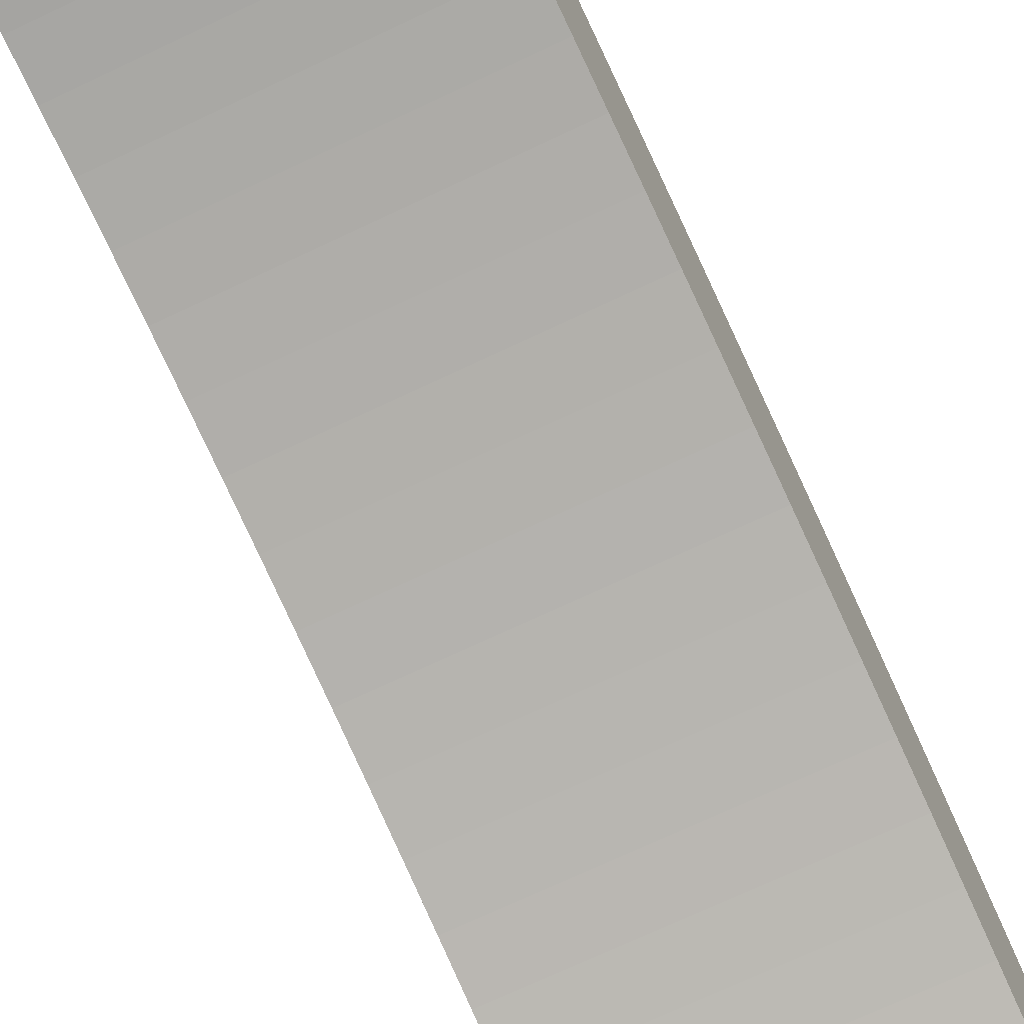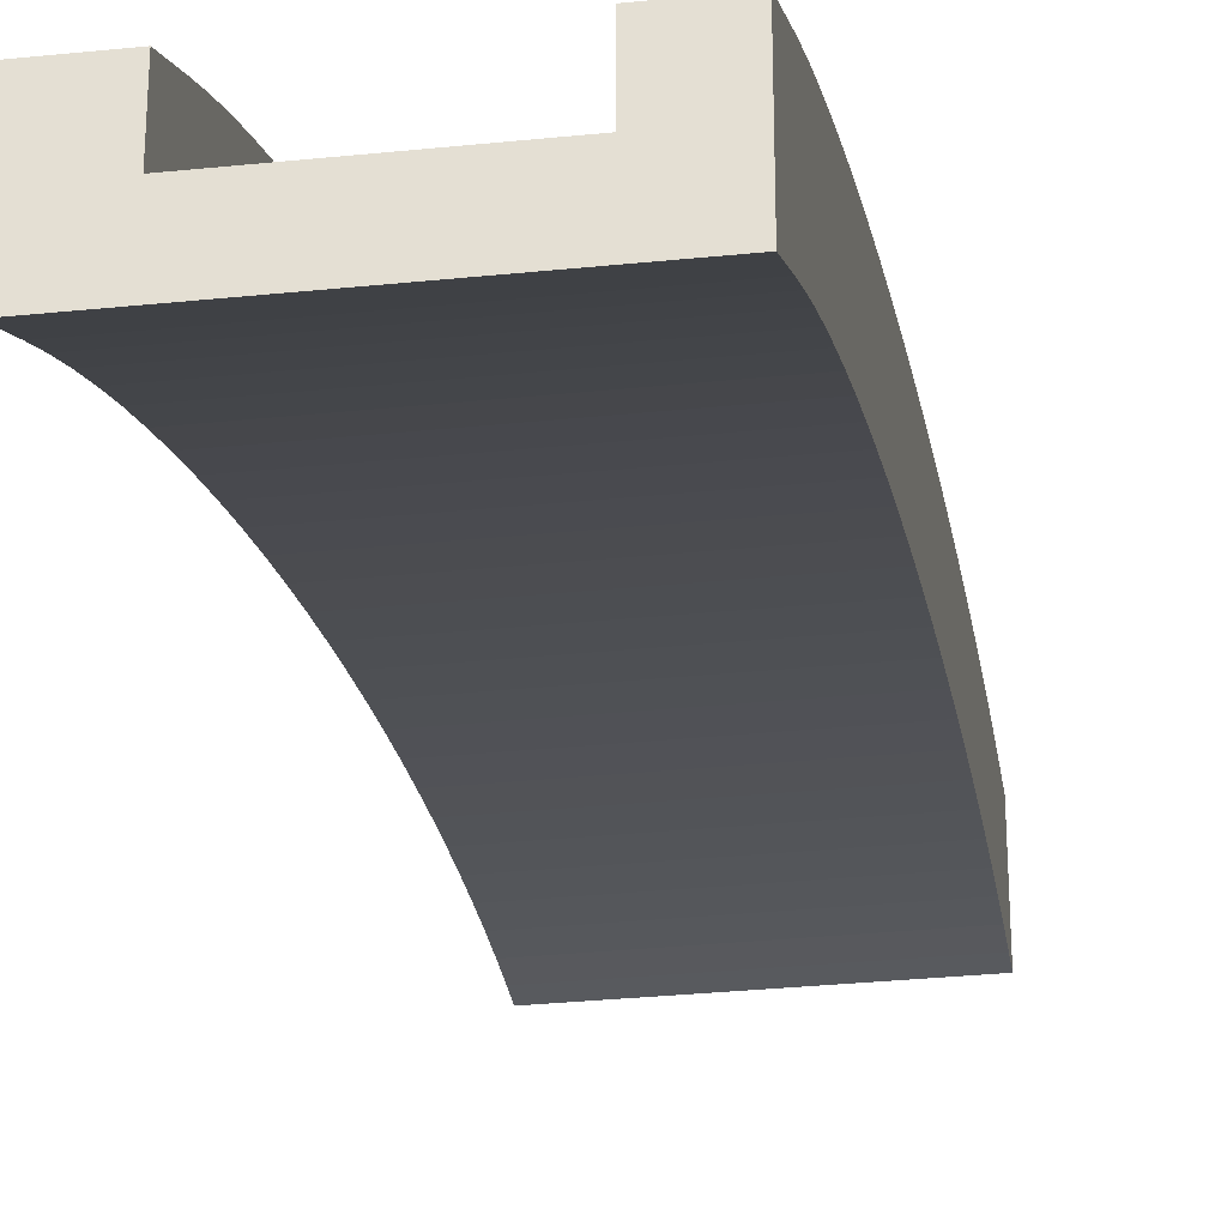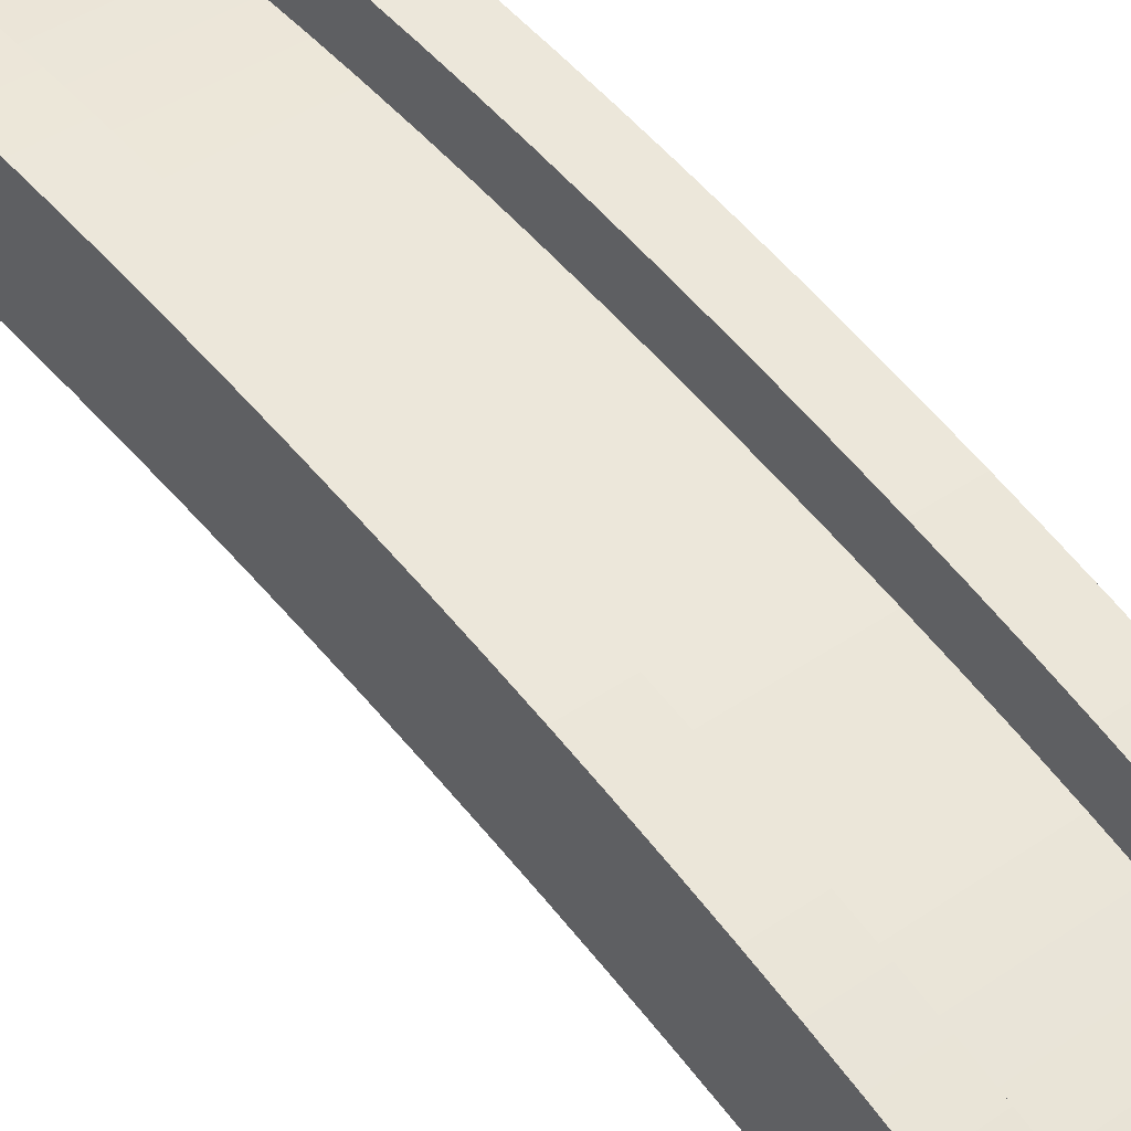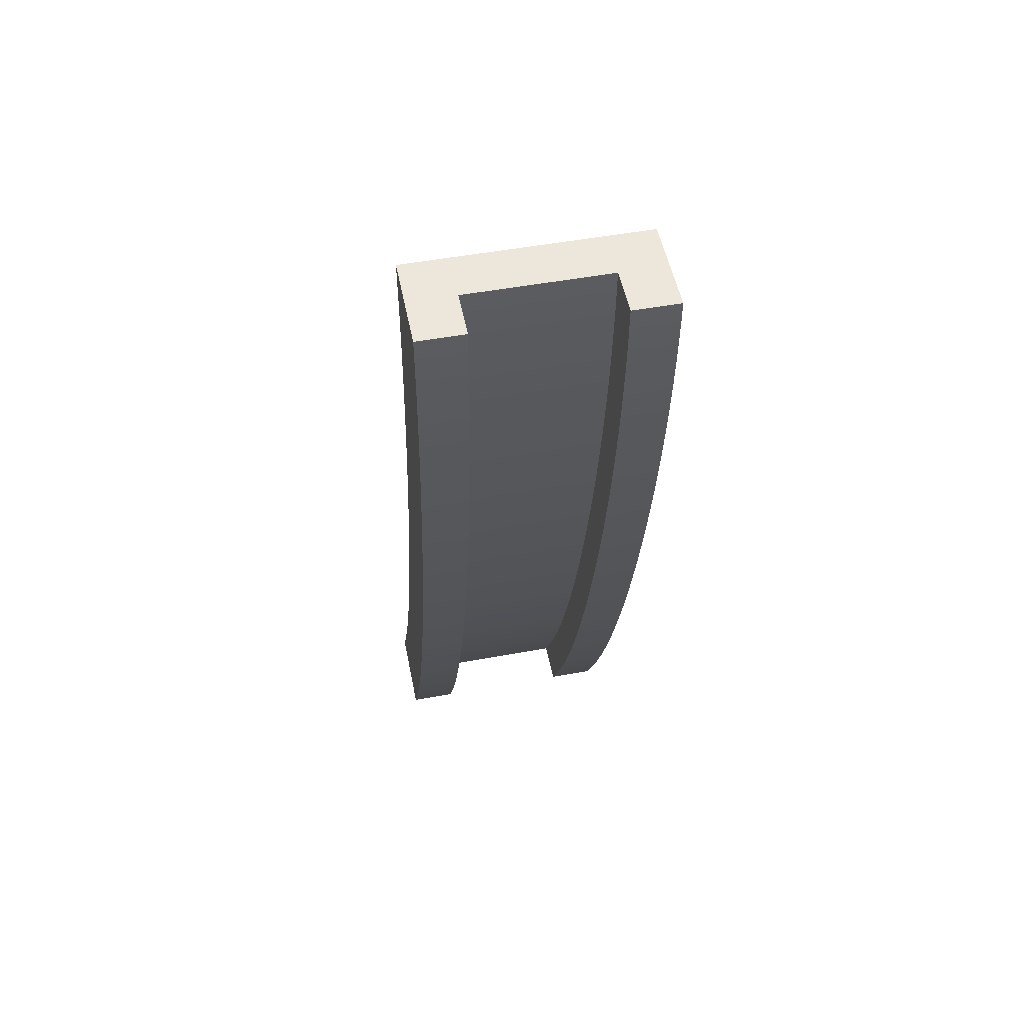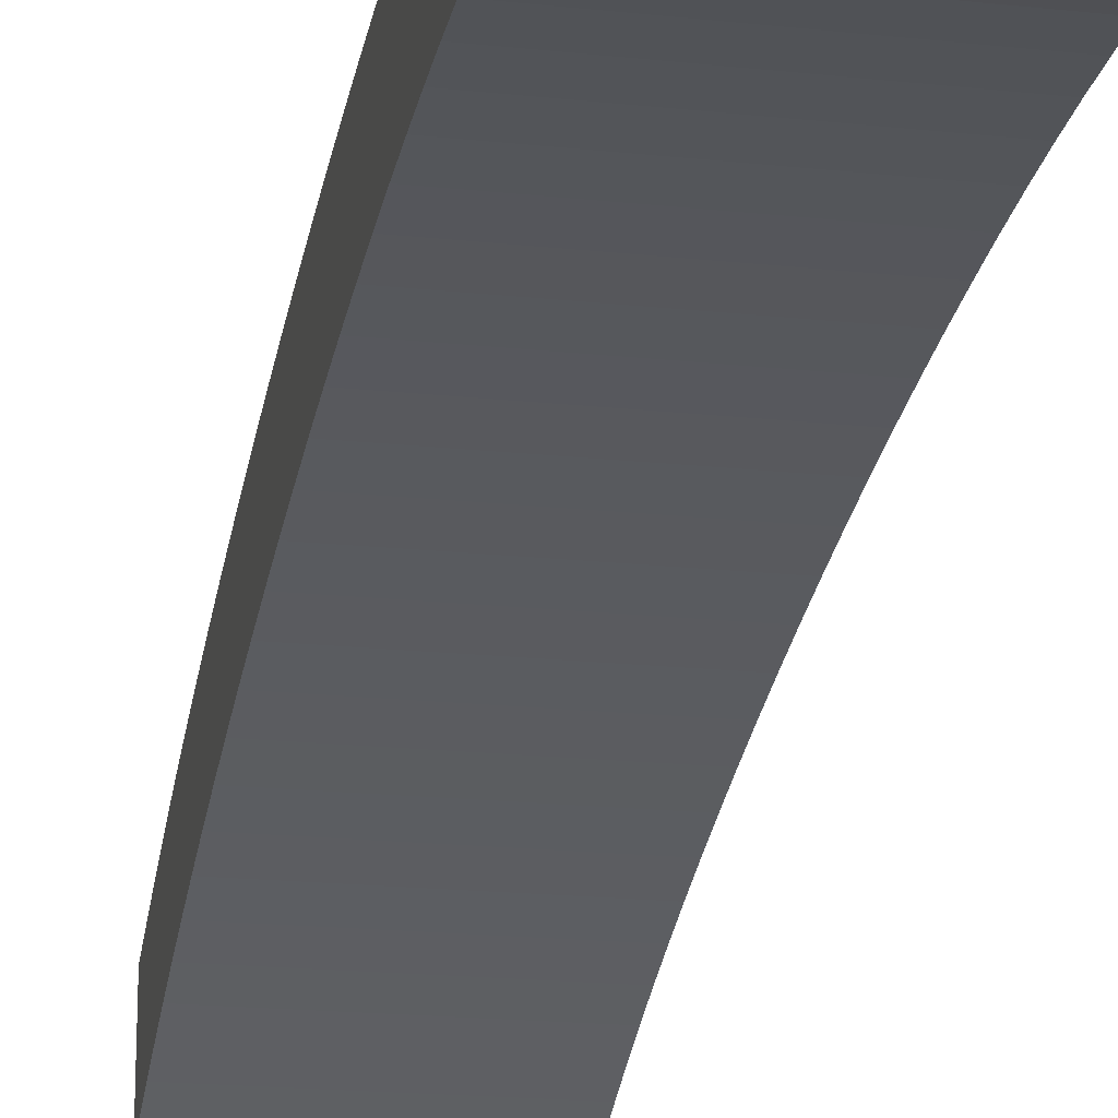
<metadata>
{"format":"obj","ext":"obj","renderer":"f3d","projection":"perspective","resolution":1024,"background":"white","views":[{"elev":-68.2,"azim":25.8,"up":"+Y"},{"elev":-30.6,"azim":-171.5,"up":"+Y"},{"elev":40.3,"azim":139.3,"up":"+Y"},{"elev":52.1,"azim":168.8,"up":"+Z"},{"elev":-18.4,"azim":-11.9,"up":"+Y"}]}
</metadata>
<code>
o ThinRampTransitionUp_-_col
v 0.5 0 -1
v -0.5 0 -1
v 0.3 0.2 -1
v -0.302 0.2 -1
v 0.5 0.4 -1
v 0.3 0.4 -1
v -0.5 0.4 -1
v -0.302 0.4 -1
v 0.3 1.2 3
v -0.302 1.2 3
v -0.5 1 3
v 0.5 1 3
v -0.302 1.4 3
v -0.5 1.4 3
v 0.5 1.4 3
v 0.3 1.4 3
v 0.5 0.102 -0.796
v 0.5 1 2.908
v 0.5 0.1584 -0.6794
v 0.5 0.2146 -0.5558
v 0.5 0.2703 -0.4257
v 0.5 0.3253 -0.2894
v 0.5 0.3795 -0.1476
v 0.5 0.4326 -0.000861
v 0.5 0.4844 0.1503
v 0.5 0.5346 0.3052
v 0.5 0.5832 0.4634
v 0.5 0.6298 0.624
v 0.5 0.6744 0.7867
v 0.5 0.7167 0.9505
v 0.5 0.7566 1.115
v 0.5 0.7939 1.28
v 0.5 0.8285 1.443
v 0.5 0.8602 1.606
v 0.5 0.8889 1.767
v 0.5 0.9145 1.925
v 0.5 0.9369 2.079
v 0.5 0.956 2.23
v 0.5 0.9718 2.377
v 0.5 0.9841 2.519
v 0.5 0.9929 2.655
v 0.5 0.9982 2.785
v -0.5 1 2.908
v -0.5 0.102 -0.796
v -0.5 0.9982 2.785
v -0.5 0.9929 2.655
v -0.5 0.9841 2.519
v -0.5 0.9718 2.377
v -0.5 0.956 2.23
v -0.5 0.9369 2.079
v -0.5 0.9145 1.925
v -0.5 0.8889 1.767
v -0.5 0.8602 1.606
v -0.5 0.8285 1.443
v -0.5 0.7939 1.28
v -0.5 0.7566 1.115
v -0.5 0.7167 0.9505
v -0.5 0.6744 0.7867
v -0.5 0.6298 0.624
v -0.5 0.5832 0.4634
v -0.5 0.5346 0.3052
v -0.5 0.4844 0.1503
v -0.5 0.4326 -0.000861
v -0.5 0.3795 -0.1476
v -0.5 0.3253 -0.2894
v -0.5 0.2703 -0.4257
v -0.5 0.2146 -0.5558
v -0.5 0.1584 -0.6794
v 0.3 1.2 2.908
v 0.3 0.302 -0.796
v 0.3 1.198 2.785
v 0.3 1.193 2.655
v 0.3 1.184 2.519
v 0.3 1.172 2.377
v 0.3 1.156 2.23
v 0.3 1.137 2.079
v 0.3 1.115 1.925
v 0.3 1.089 1.767
v 0.3 1.06 1.606
v 0.3 1.028 1.443
v 0.3 0.9939 1.28
v 0.3 0.9566 1.115
v 0.3 0.9167 0.9505
v 0.3 0.8744 0.7867
v 0.3 0.8298 0.624
v 0.3 0.7832 0.4634
v 0.3 0.7346 0.3052
v 0.3 0.6844 0.1503
v 0.3 0.6326 -0.000861
v 0.3 0.5795 -0.1476
v 0.3 0.5253 -0.2894
v 0.3 0.4703 -0.4257
v 0.3 0.4146 -0.5558
v 0.3 0.3584 -0.6794
v -0.302 0.302 -0.796
v -0.302 1.2 2.908
v -0.302 0.3584 -0.6794
v -0.302 0.4146 -0.5558
v -0.302 0.4703 -0.4257
v -0.302 0.5253 -0.2894
v -0.302 0.5795 -0.1476
v -0.302 0.6326 -0.000861
v -0.302 0.6844 0.1503
v -0.302 0.7346 0.3052
v -0.302 0.7832 0.4634
v -0.302 0.8298 0.624
v -0.302 0.8744 0.7867
v -0.302 0.9167 0.9505
v -0.302 0.9566 1.115
v -0.302 0.9939 1.28
v -0.302 1.028 1.443
v -0.302 1.06 1.606
v -0.302 1.089 1.767
v -0.302 1.115 1.925
v -0.302 1.137 2.079
v -0.302 1.156 2.23
v -0.302 1.172 2.377
v -0.302 1.184 2.519
v -0.302 1.193 2.655
v -0.302 1.198 2.785
v 0.5 1.4 2.908
v 0.5 0.502 -0.796
v 0.5 1.398 2.785
v 0.5 1.393 2.655
v 0.5 1.384 2.519
v 0.5 1.372 2.377
v 0.5 1.356 2.23
v 0.5 1.337 2.079
v 0.5 1.315 1.925
v 0.5 1.289 1.767
v 0.5 1.26 1.606
v 0.5 1.228 1.443
v 0.5 1.194 1.28
v 0.5 1.157 1.115
v 0.5 1.117 0.9505
v 0.5 1.074 0.7867
v 0.5 1.03 0.624
v 0.5 0.9832 0.4634
v 0.5 0.9346 0.3052
v 0.5 0.8844 0.1503
v 0.5 0.8326 -0.000861
v 0.5 0.7795 -0.1476
v 0.5 0.7253 -0.2894
v 0.5 0.6703 -0.4257
v 0.5 0.6146 -0.5558
v 0.5 0.5584 -0.6794
v -0.302 1.4 2.908
v -0.302 0.502 -0.796
v -0.302 1.398 2.785
v -0.302 1.393 2.655
v -0.302 1.384 2.519
v -0.302 1.372 2.377
v -0.302 1.356 2.23
v -0.302 1.337 2.079
v -0.302 1.315 1.925
v -0.302 1.289 1.767
v -0.302 1.26 1.606
v -0.302 1.228 1.443
v -0.302 1.194 1.28
v -0.302 1.157 1.115
v -0.302 1.117 0.9505
v -0.302 1.074 0.7867
v -0.302 1.03 0.624
v -0.302 0.9832 0.4634
v -0.302 0.9346 0.3052
v -0.302 0.8844 0.1503
v -0.302 0.8326 -0.000861
v -0.302 0.7795 -0.1476
v -0.302 0.7253 -0.2894
v -0.302 0.6703 -0.4257
v -0.302 0.6146 -0.5558
v -0.302 0.5584 -0.6794
v -0.5 0.502 -0.796
v -0.5 1.4 2.908
v -0.5 0.5584 -0.6794
v -0.5 0.6146 -0.5558
v -0.5 0.6703 -0.4257
v -0.5 0.7253 -0.2894
v -0.5 0.7795 -0.1476
v -0.5 0.8326 -0.000861
v -0.5 0.8844 0.1503
v -0.5 0.9346 0.3052
v -0.5 0.9832 0.4634
v -0.5 1.03 0.624
v -0.5 1.074 0.7867
v -0.5 1.117 0.9505
v -0.5 1.157 1.115
v -0.5 1.194 1.28
v -0.5 1.228 1.443
v -0.5 1.26 1.606
v -0.5 1.289 1.767
v -0.5 1.315 1.925
v -0.5 1.337 2.079
v -0.5 1.356 2.23
v -0.5 1.372 2.377
v -0.5 1.384 2.519
v -0.5 1.393 2.655
v -0.5 1.398 2.785
v 0.3 0.502 -0.796
v 0.3 1.4 2.908
v 0.3 0.5584 -0.6794
v 0.3 0.6146 -0.5558
v 0.3 0.6703 -0.4257
v 0.3 0.7253 -0.2894
v 0.3 0.7795 -0.1476
v 0.3 0.8326 -0.000861
v 0.3 0.8844 0.1503
v 0.3 0.9346 0.3052
v 0.3 0.9832 0.4634
v 0.3 1.03 0.624
v 0.3 1.074 0.7867
v 0.3 1.117 0.9505
v 0.3 1.157 1.115
v 0.3 1.194 1.28
v 0.3 1.228 1.443
v 0.3 1.26 1.606
v 0.3 1.289 1.767
v 0.3 1.315 1.925
v 0.3 1.337 2.079
v 0.3 1.356 2.23
v 0.3 1.372 2.377
v 0.3 1.384 2.519
v 0.3 1.393 2.655
v 0.3 1.398 2.785
f 43 14 174
f 121 12 18
f 18 11 43
f 69 16 200
f 96 9 69
f 3 1 2
f 200 15 121
f 147 10 96
f 1 44 2
f 9 10 11
f 95 8 148
f 174 13 147
f 6 122 5
f 44 7 2
f 70 6 3
f 4 70 3
f 7 148 8
f 95 94 70
f 97 93 94
f 98 92 93
f 99 91 92
f 100 90 91
f 90 102 89
f 102 88 89
f 103 87 88
f 104 86 87
f 105 85 86
f 106 84 85
f 107 83 84
f 108 82 83
f 109 81 82
f 110 80 81
f 111 79 80
f 112 78 79
f 113 77 78
f 114 76 77
f 115 75 76
f 116 74 75
f 117 73 74
f 118 72 73
f 119 71 72
f 120 69 71
f 17 68 44
f 19 67 68
f 20 66 67
f 21 65 66
f 22 64 65
f 23 63 64
f 24 62 63
f 25 61 62
f 26 60 61
f 27 59 60
f 28 58 59
f 29 57 58
f 30 56 57
f 31 55 56
f 32 54 55
f 33 53 54
f 34 52 53
f 35 51 52
f 36 50 51
f 37 49 50
f 38 48 49
f 39 47 48
f 47 41 46
f 41 45 46
f 42 43 45
f 173 172 148
f 175 171 172
f 176 170 171
f 177 169 170
f 178 168 169
f 179 167 168
f 180 166 167
f 181 165 166
f 182 164 165
f 183 163 164
f 184 162 163
f 185 161 162
f 186 160 161
f 187 159 160
f 188 158 159
f 189 157 158
f 190 156 157
f 191 155 156
f 192 154 155
f 193 153 154
f 194 152 153
f 195 151 152
f 196 150 151
f 197 149 150
f 198 147 149
f 199 146 122
f 201 145 146
f 202 144 145
f 203 143 144
f 204 142 143
f 205 141 142
f 206 140 141
f 207 139 140
f 208 138 139
f 209 137 138
f 210 136 137
f 211 135 136
f 212 134 135
f 213 133 134
f 214 132 133
f 215 131 132
f 216 130 131
f 217 129 130
f 218 128 129
f 219 127 128
f 220 126 127
f 221 125 126
f 222 124 125
f 223 123 124
f 224 121 123
f 69 224 71
f 71 223 72
f 72 222 73
f 73 221 74
f 74 220 75
f 75 219 76
f 76 218 77
f 77 217 78
f 78 216 79
f 79 215 80
f 80 214 81
f 81 213 82
f 82 212 83
f 83 211 84
f 84 210 85
f 85 209 86
f 86 208 87
f 87 207 88
f 88 206 89
f 89 205 90
f 90 204 91
f 91 203 92
f 92 202 93
f 93 201 94
f 94 199 70
f 122 19 17
f 146 20 19
f 145 21 20
f 144 22 21
f 143 23 22
f 142 24 23
f 141 25 24
f 140 26 25
f 139 27 26
f 138 28 27
f 137 29 28
f 136 30 29
f 135 31 30
f 134 32 31
f 133 33 32
f 132 34 33
f 131 35 34
f 130 36 35
f 129 37 36
f 128 38 37
f 127 39 38
f 126 40 39
f 125 41 40
f 124 42 41
f 123 18 42
f 96 149 147
f 120 150 149
f 119 151 150
f 118 152 151
f 117 153 152
f 116 154 153
f 115 155 154
f 114 156 155
f 113 157 156
f 112 158 157
f 111 159 158
f 110 160 159
f 109 161 160
f 108 162 161
f 107 163 162
f 106 164 163
f 105 165 164
f 104 166 165
f 103 167 166
f 102 168 167
f 101 169 168
f 100 170 169
f 99 171 170
f 98 172 171
f 97 148 172
f 173 68 175
f 175 67 176
f 176 66 177
f 177 65 178
f 178 64 179
f 179 63 180
f 180 62 181
f 181 61 182
f 182 60 183
f 183 59 184
f 184 58 185
f 185 57 186
f 186 56 187
f 187 55 188
f 188 54 189
f 189 53 190
f 190 52 191
f 191 51 192
f 192 50 193
f 193 49 194
f 194 48 195
f 195 47 196
f 196 46 197
f 197 45 198
f 198 43 174
f 5 17 1
f 43 11 14
f 121 15 12
f 18 12 11
f 69 9 16
f 96 10 9
f 3 6 5
f 2 7 4
f 7 8 4
f 3 5 1
f 2 4 3
f 200 16 15
f 147 13 10
f 1 17 44
f 12 15 9
f 15 16 9
f 13 14 10
f 14 11 10
f 12 9 11
f 95 4 8
f 174 14 13
f 6 199 122
f 44 173 7
f 70 199 6
f 4 95 70
f 7 173 148
f 95 97 94
f 97 98 93
f 98 99 92
f 99 100 91
f 100 101 90
f 90 101 102
f 102 103 88
f 103 104 87
f 104 105 86
f 105 106 85
f 106 107 84
f 107 108 83
f 108 109 82
f 109 110 81
f 110 111 80
f 111 112 79
f 112 113 78
f 113 114 77
f 114 115 76
f 115 116 75
f 116 117 74
f 117 118 73
f 118 119 72
f 119 120 71
f 120 96 69
f 17 19 68
f 19 20 67
f 20 21 66
f 21 22 65
f 22 23 64
f 23 24 63
f 24 25 62
f 25 26 61
f 26 27 60
f 27 28 59
f 28 29 58
f 29 30 57
f 30 31 56
f 31 32 55
f 32 33 54
f 33 34 53
f 34 35 52
f 35 36 51
f 36 37 50
f 37 38 49
f 38 39 48
f 39 40 47
f 47 40 41
f 41 42 45
f 42 18 43
f 173 175 172
f 175 176 171
f 176 177 170
f 177 178 169
f 178 179 168
f 179 180 167
f 180 181 166
f 181 182 165
f 182 183 164
f 183 184 163
f 184 185 162
f 185 186 161
f 186 187 160
f 187 188 159
f 188 189 158
f 189 190 157
f 190 191 156
f 191 192 155
f 192 193 154
f 193 194 153
f 194 195 152
f 195 196 151
f 196 197 150
f 197 198 149
f 198 174 147
f 199 201 146
f 201 202 145
f 202 203 144
f 203 204 143
f 204 205 142
f 205 206 141
f 206 207 140
f 207 208 139
f 208 209 138
f 209 210 137
f 210 211 136
f 211 212 135
f 212 213 134
f 213 214 133
f 214 215 132
f 215 216 131
f 216 217 130
f 217 218 129
f 218 219 128
f 219 220 127
f 220 221 126
f 221 222 125
f 222 223 124
f 223 224 123
f 224 200 121
f 69 200 224
f 71 224 223
f 72 223 222
f 73 222 221
f 74 221 220
f 75 220 219
f 76 219 218
f 77 218 217
f 78 217 216
f 79 216 215
f 80 215 214
f 81 214 213
f 82 213 212
f 83 212 211
f 84 211 210
f 85 210 209
f 86 209 208
f 87 208 207
f 88 207 206
f 89 206 205
f 90 205 204
f 91 204 203
f 92 203 202
f 93 202 201
f 94 201 199
f 122 146 19
f 146 145 20
f 145 144 21
f 144 143 22
f 143 142 23
f 142 141 24
f 141 140 25
f 140 139 26
f 139 138 27
f 138 137 28
f 137 136 29
f 136 135 30
f 135 134 31
f 134 133 32
f 133 132 33
f 132 131 34
f 131 130 35
f 130 129 36
f 129 128 37
f 128 127 38
f 127 126 39
f 126 125 40
f 125 124 41
f 124 123 42
f 123 121 18
f 96 120 149
f 120 119 150
f 119 118 151
f 118 117 152
f 117 116 153
f 116 115 154
f 115 114 155
f 114 113 156
f 113 112 157
f 112 111 158
f 111 110 159
f 110 109 160
f 109 108 161
f 108 107 162
f 107 106 163
f 106 105 164
f 105 104 165
f 104 103 166
f 103 102 167
f 102 101 168
f 101 100 169
f 100 99 170
f 99 98 171
f 98 97 172
f 97 95 148
f 173 44 68
f 175 68 67
f 176 67 66
f 177 66 65
f 178 65 64
f 179 64 63
f 180 63 62
f 181 62 61
f 182 61 60
f 183 60 59
f 184 59 58
f 185 58 57
f 186 57 56
f 187 56 55
f 188 55 54
f 189 54 53
f 190 53 52
f 191 52 51
f 192 51 50
f 193 50 49
f 194 49 48
f 195 48 47
f 196 47 46
f 197 46 45
f 198 45 43
f 5 122 17

</code>
